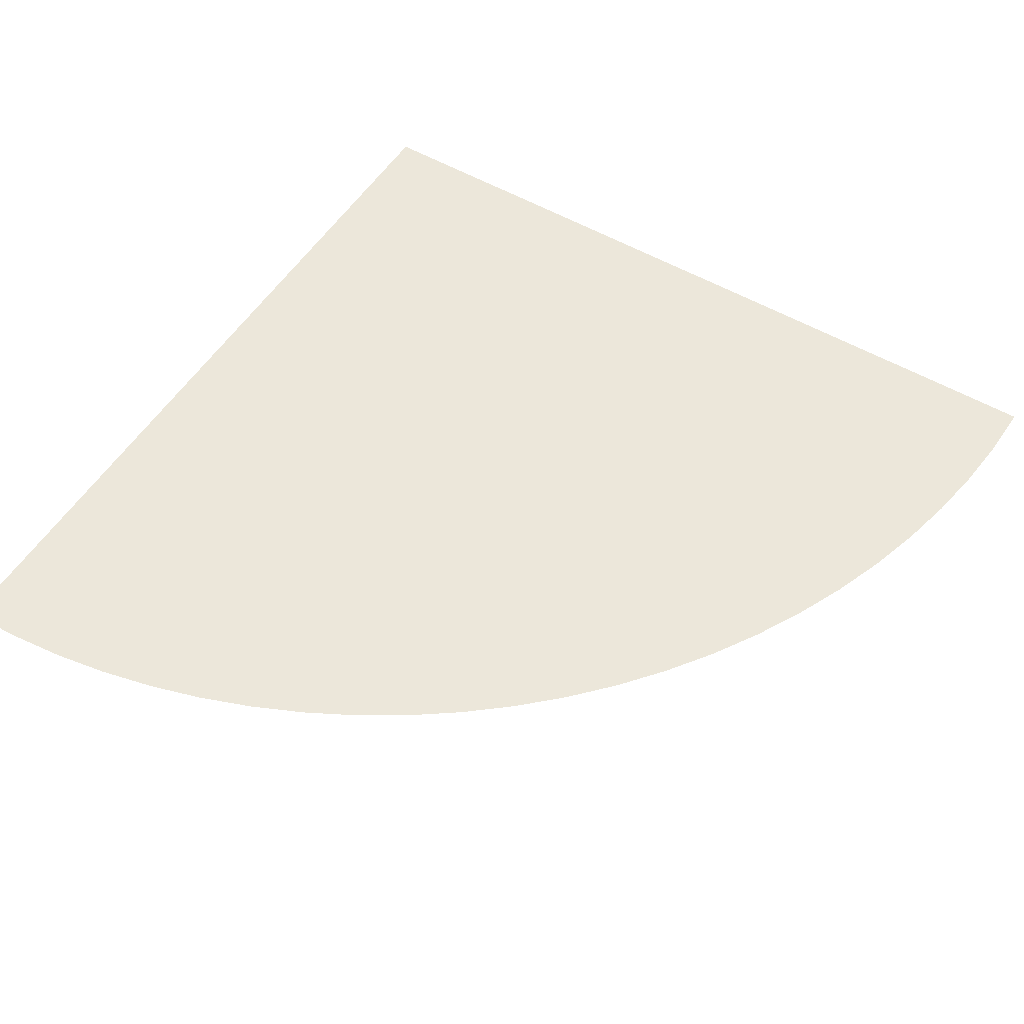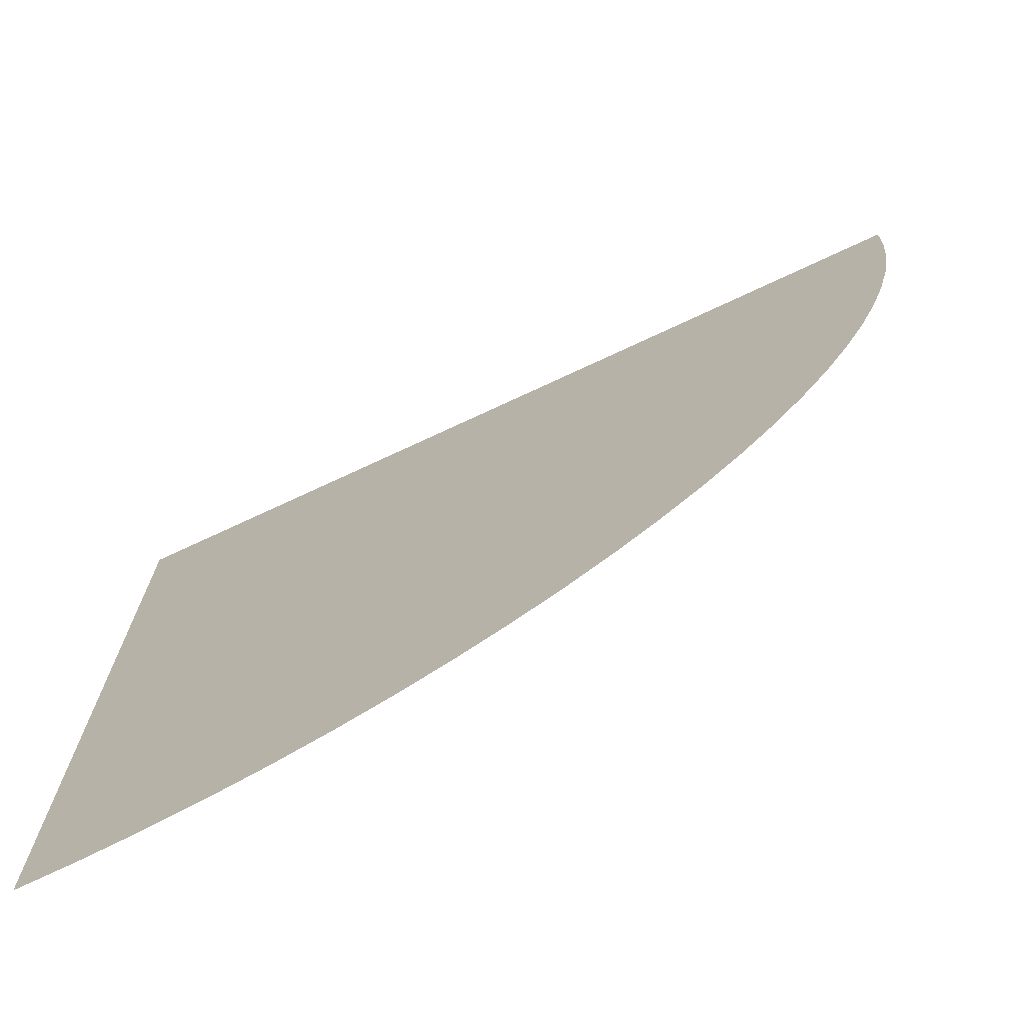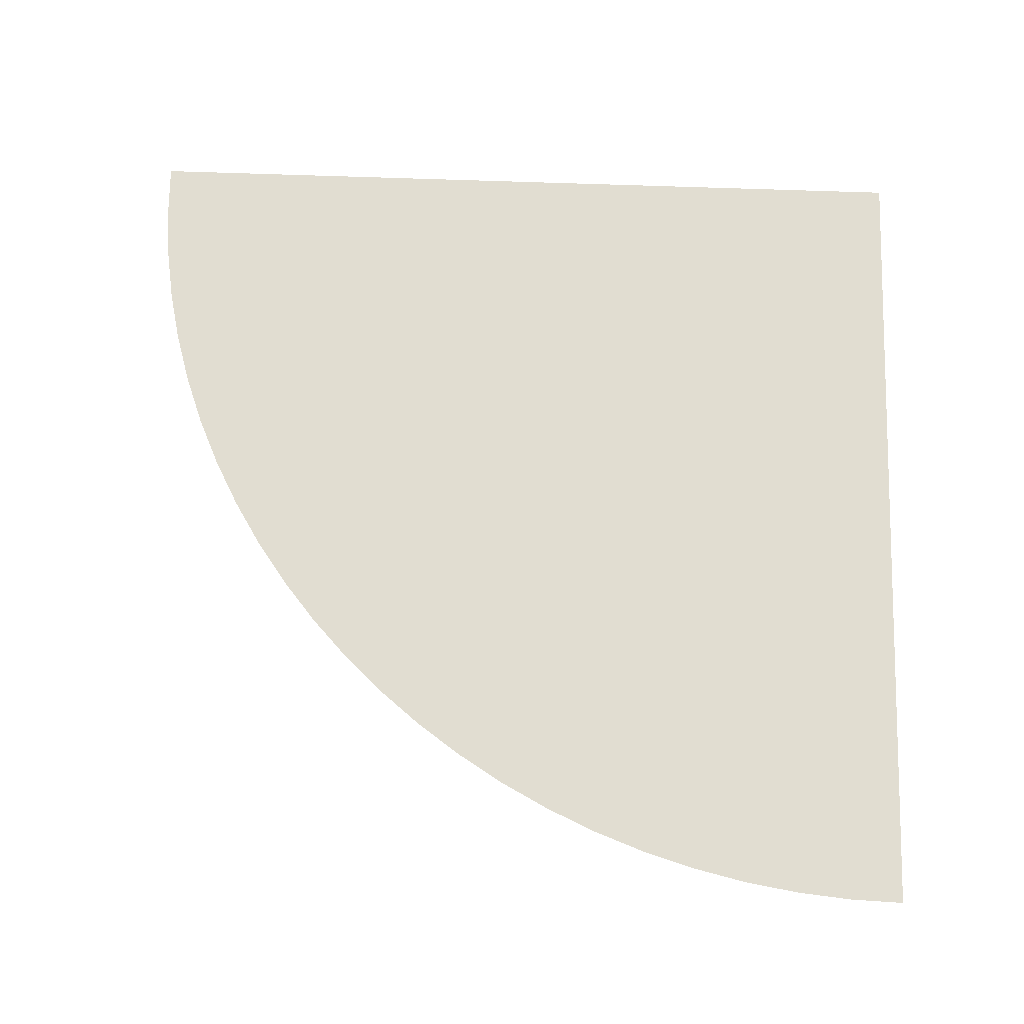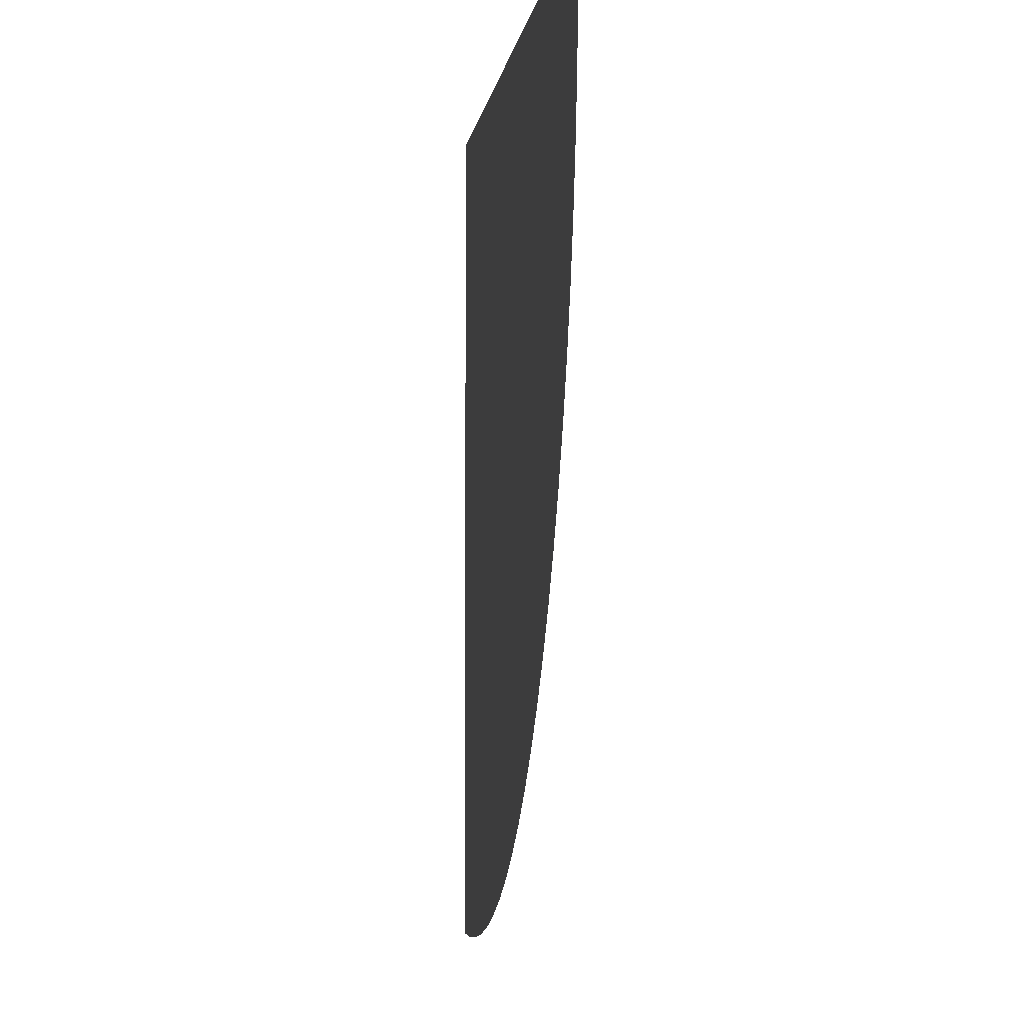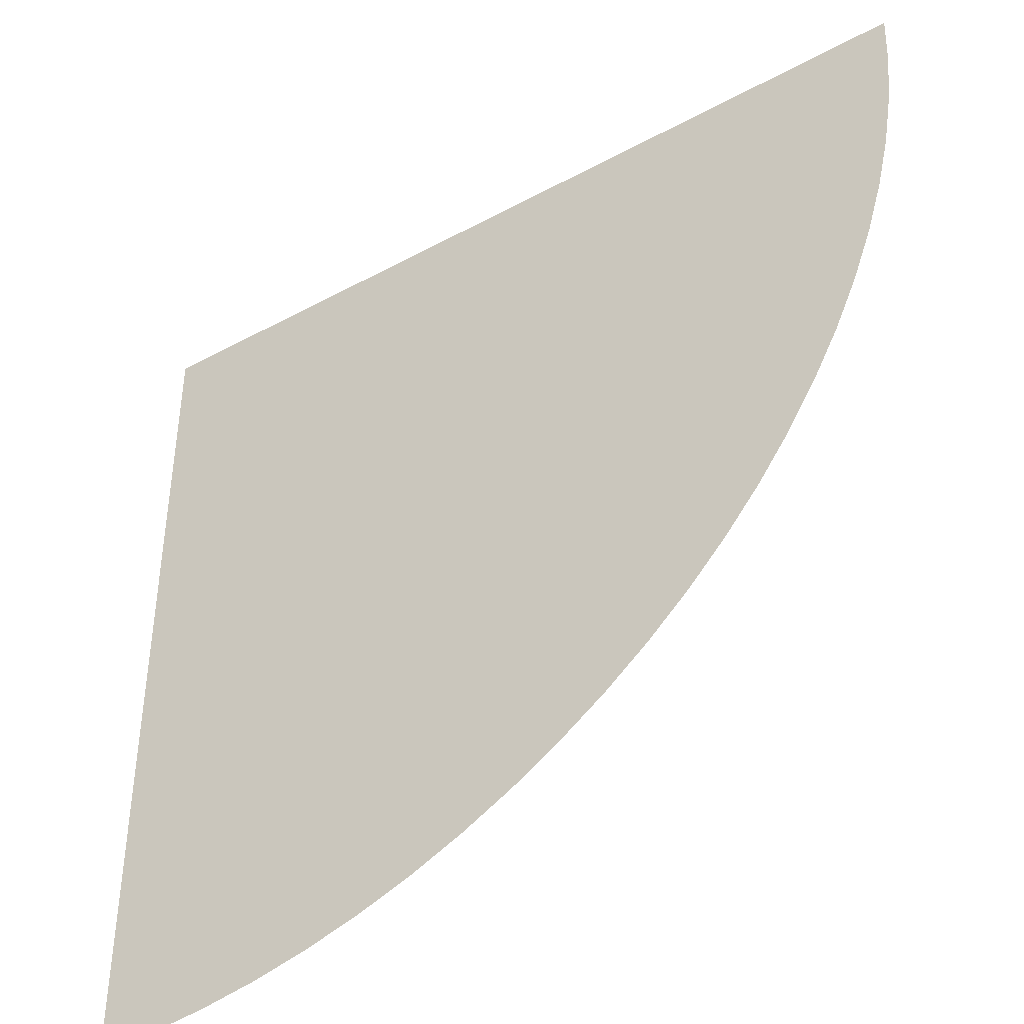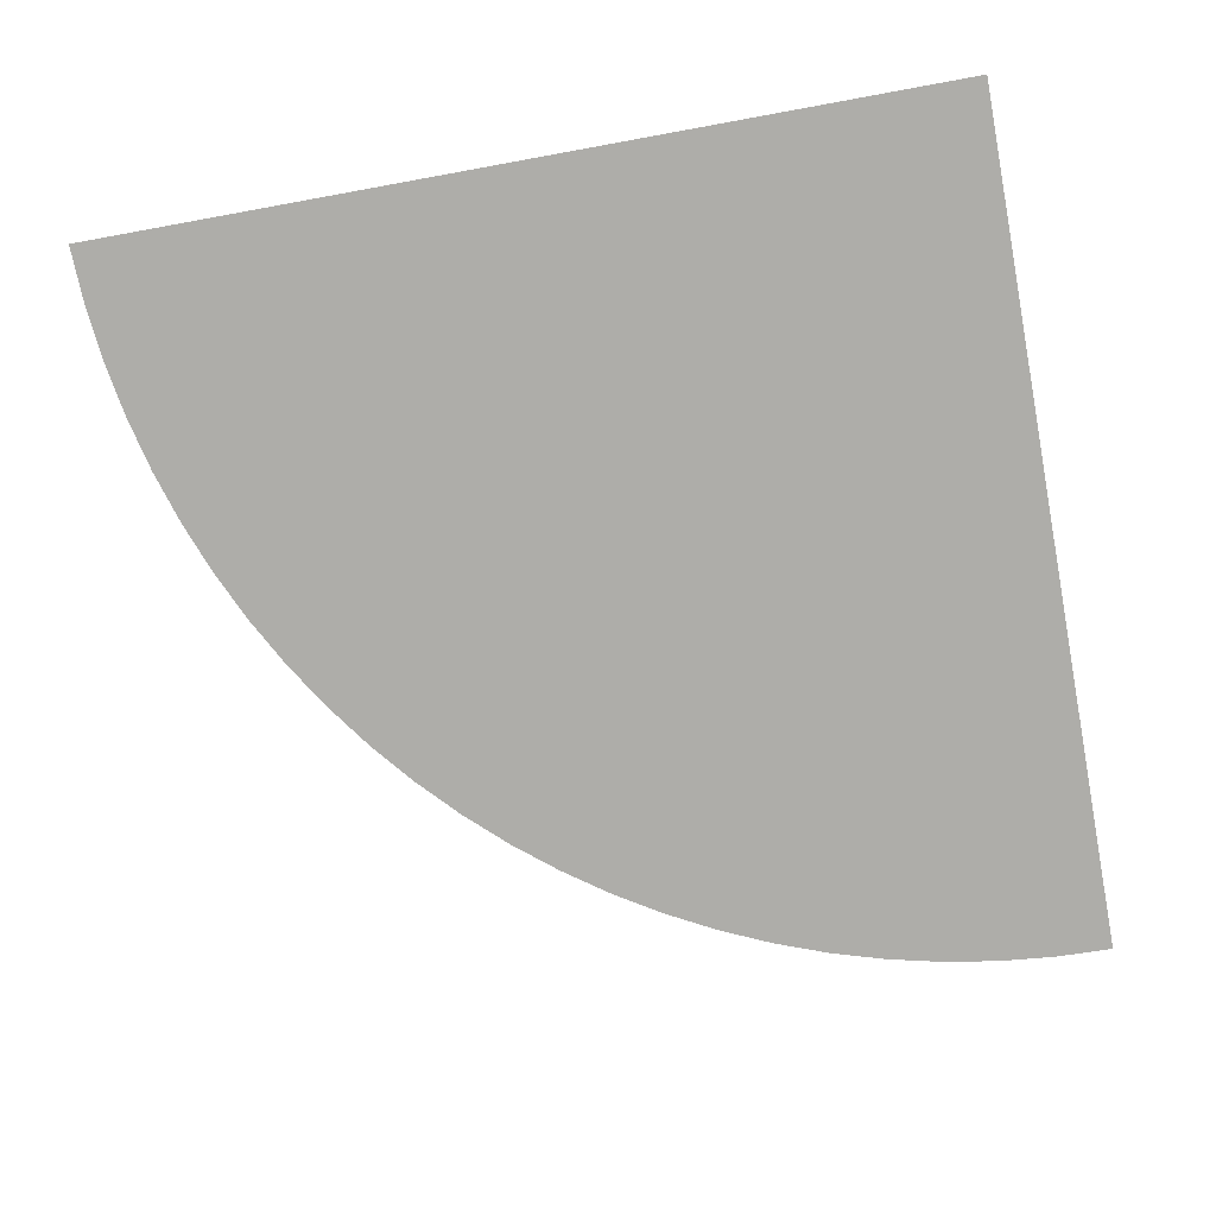
<metadata>
{"format":"obj","ext":"obj","renderer":"f3d","projection":"perspective","resolution":1024,"background":"white","views":[{"elev":53.8,"azim":-148.2,"up":"+Y"},{"elev":-73.6,"azim":-155.0,"up":"+Z"},{"elev":68.8,"azim":-88.0,"up":"+Y"},{"elev":-3.5,"azim":-96.8,"up":"+Z"},{"elev":-42.6,"azim":-147.1,"up":"+Z"},{"elev":-77.1,"azim":10.3,"up":"+Y"}]}
</metadata>
<code>
o Platform_Simple2_Curve_Plane.140
v -2 0 2
v -1.991 0 1.738
v -1.966 0 1.478
v -1.923 0 1.22
v -1.864 0 0.9647
v -1.788 0 0.7142
v -1.696 0 0.4693
v -1.587 0 0.2308
v -1.464 0 -2e-06
v -1.326 0 -0.2223
v 2 0 2
v -1.173 0 -0.435
v -1.007 0 -0.6374
v -0.8284 0 -0.8284
v -0.6374 0 -1.007
v -0.435 0 -1.173
v -0.2223 0 -1.326
v 0 0 -1.464
v 0.2308 0 -1.587
v 0.4693 0 -1.696
v 0.7142 0 -1.788
v 0.9647 0 -1.864
v 1.22 0 -1.923
v 1.478 0 -1.966
v 1.738 0 -1.991
v 2 0 -2
v 0.001012 0 2
v 0.005292 0 1.869
v 0.01811 0 1.739
v 0.03942 0 1.61
v 0.06913 0 1.483
v 0.1071 0 1.357
v 0.1532 0 1.235
v 0.2072 0 1.116
v 0.2688 0 1.001
v 0.3379 0 0.8894
v 0.4141 0 0.7831
v 0.4971 0 0.682
v 0.5865 0 0.5865
v 0.682 0 0.4971
v 0.7831 0 0.4141
v 0.8894 0 0.3379
v 1.001 0 0.2688
v 1.116 0 0.2072
v 1.235 0 0.1532
v 1.357 0 0.1071
v 1.483 0 0.06912
v 1.61 0 0.03942
v 1.739 0 0.01811
v 1.869 0 0.005288
v 2 0 0.001008
f 27 28 2 1
f 28 29 3 2
f 3 29 30 4
f 29 11 30
f 30 11 31
f 4 30 31 5
f 31 11 32
f 31 32 6 5
f 32 11 33
f 32 33 7 6
f 33 11 34
f 33 34 8 7
f 35 11 36
f 34 11 35
f 36 11 37
f 35 9 8 34
f 37 11 38
f 36 10 9 35
f 38 11 39
f 37 12 10 36
f 11 40 39
f 38 13 12 37
f 39 40 15 14
f 39 14 13 38
f 15 40 41 16
f 11 41 40
f 11 42 41
f 16 41 42 17
f 11 43 42
f 42 43 18 17
f 11 44 43
f 43 44 19 18
f 11 45 44
f 44 45 20 19
f 11 47 46
f 11 46 45
f 11 48 47
f 46 21 20 45
f 11 49 48
f 47 22 21 46
f 11 50 49
f 48 23 22 47
f 11 51 50
f 49 24 23 48
f 50 25 24 49
f 27 11 28
f 28 11 29
f 50 51 26 25

</code>
